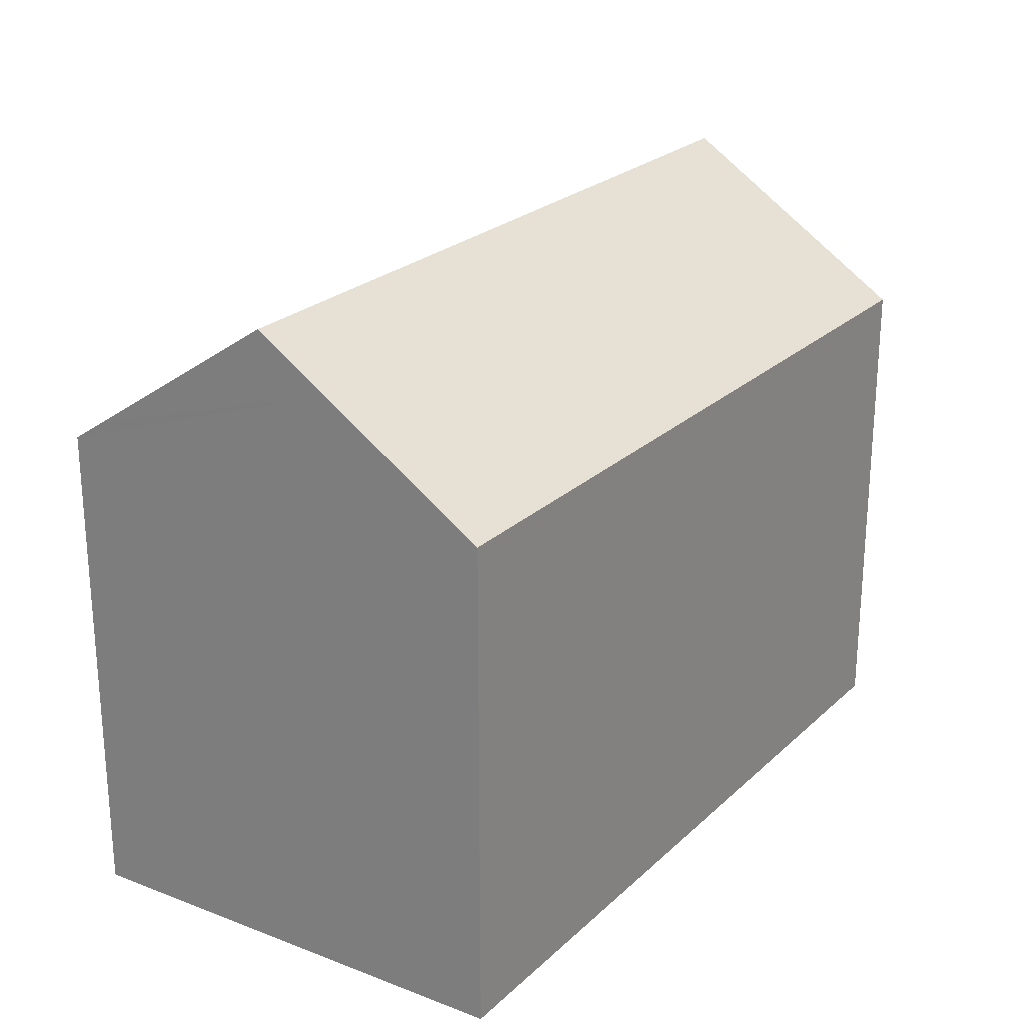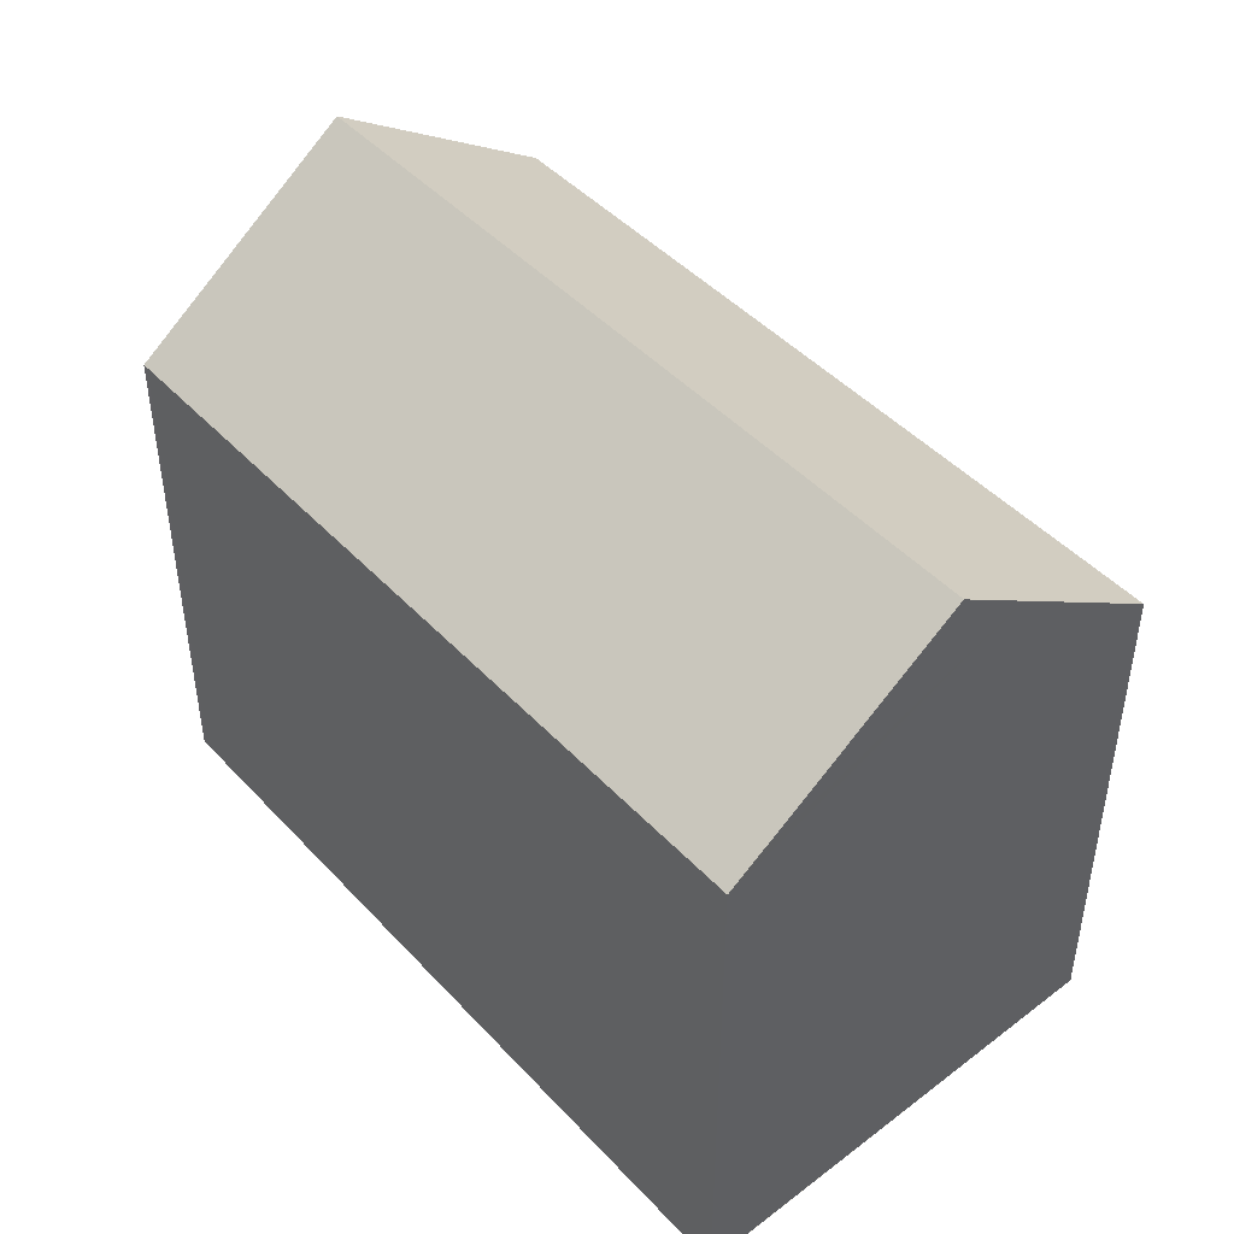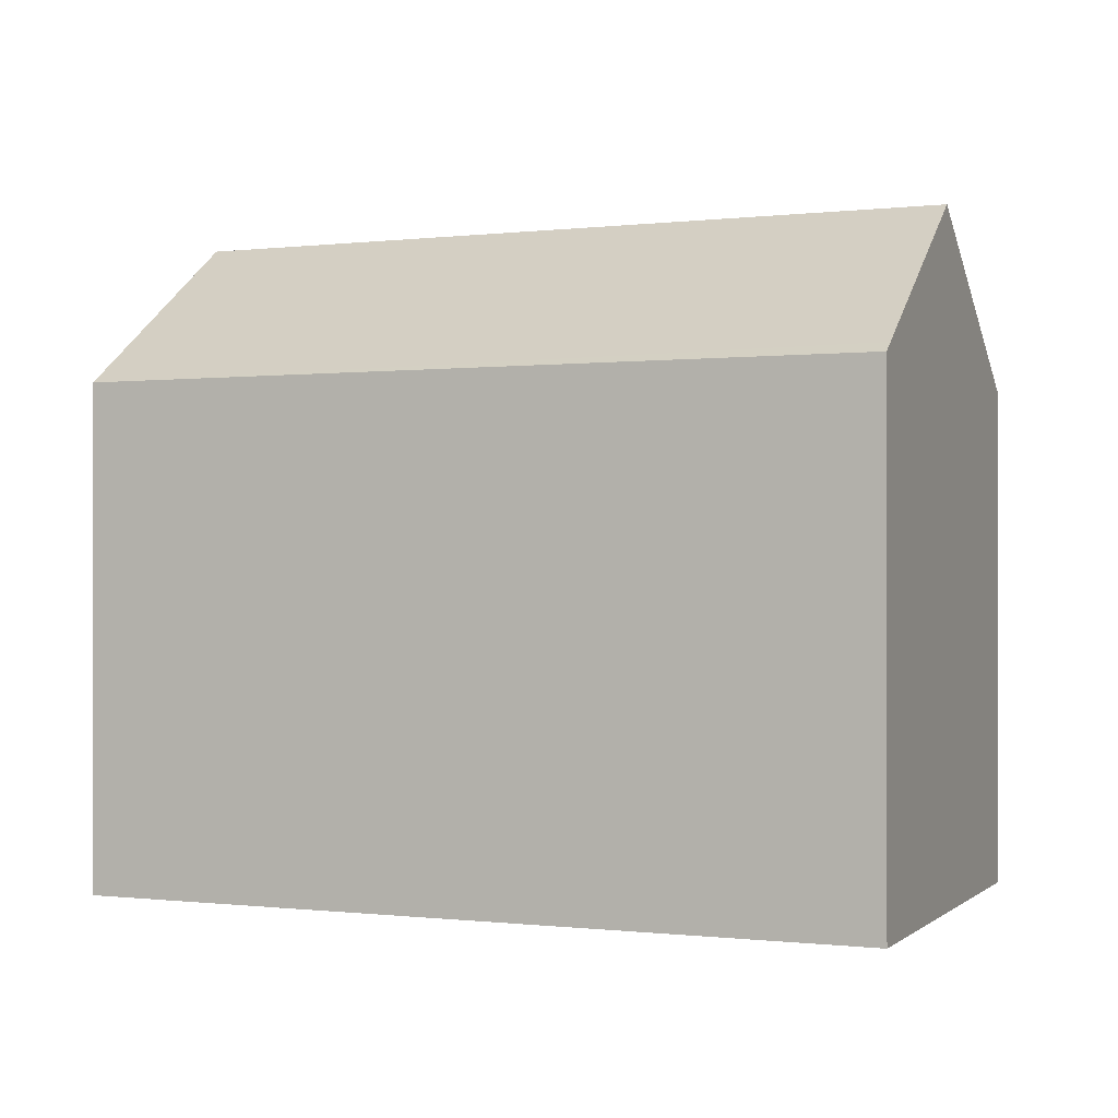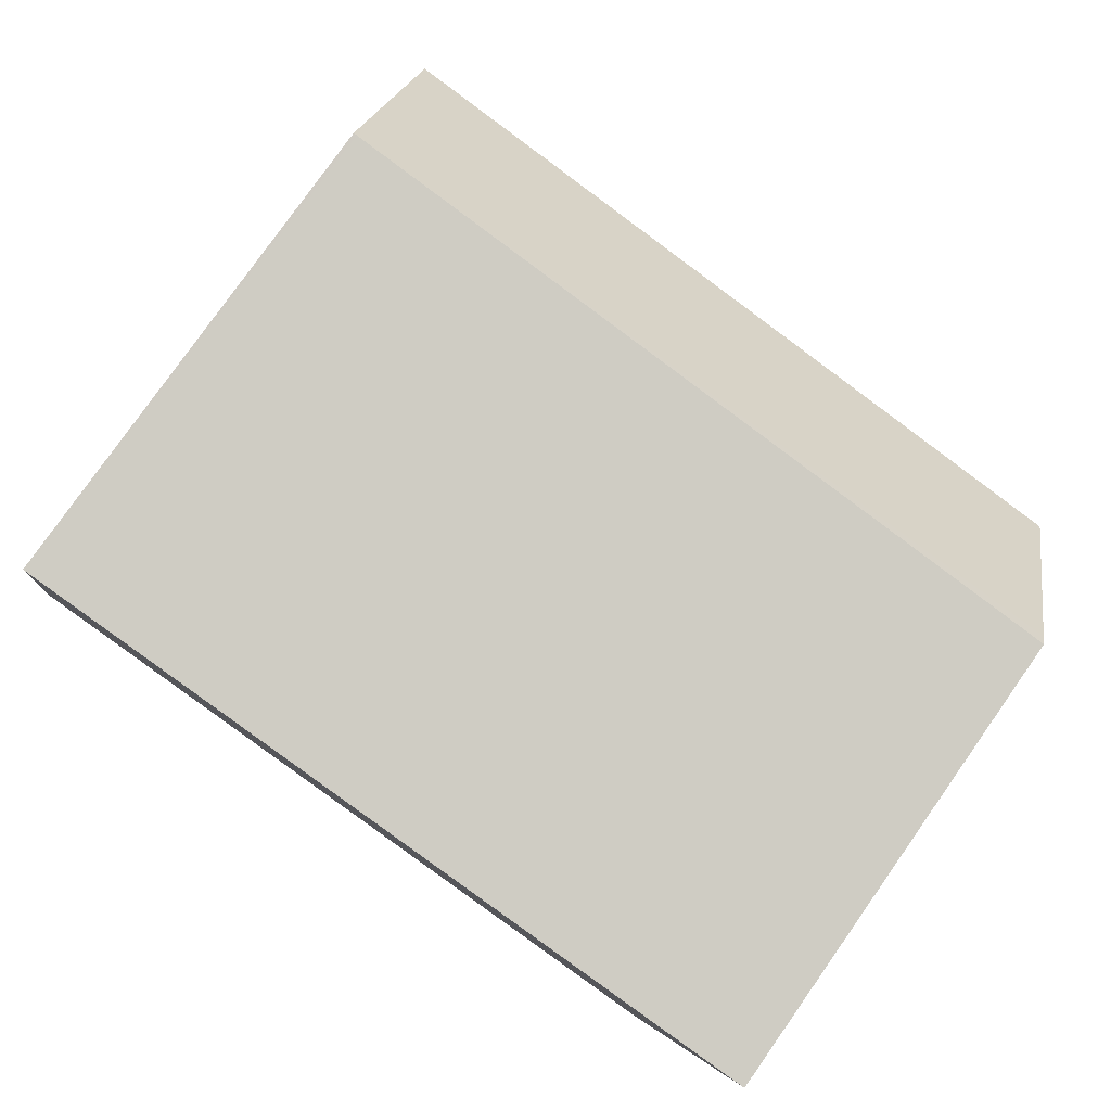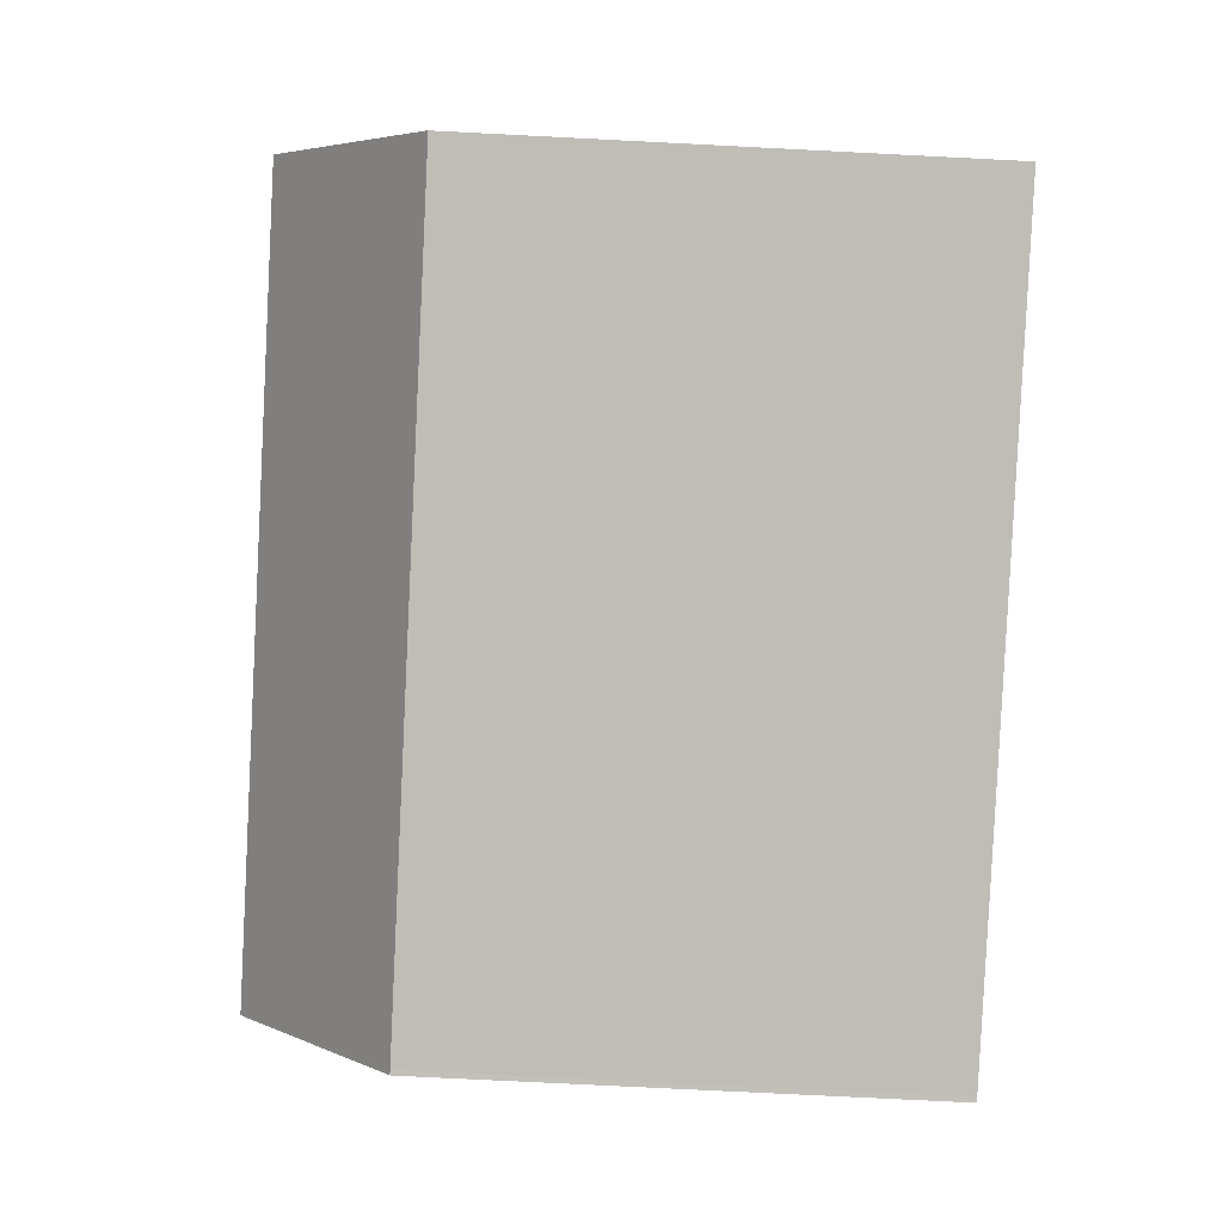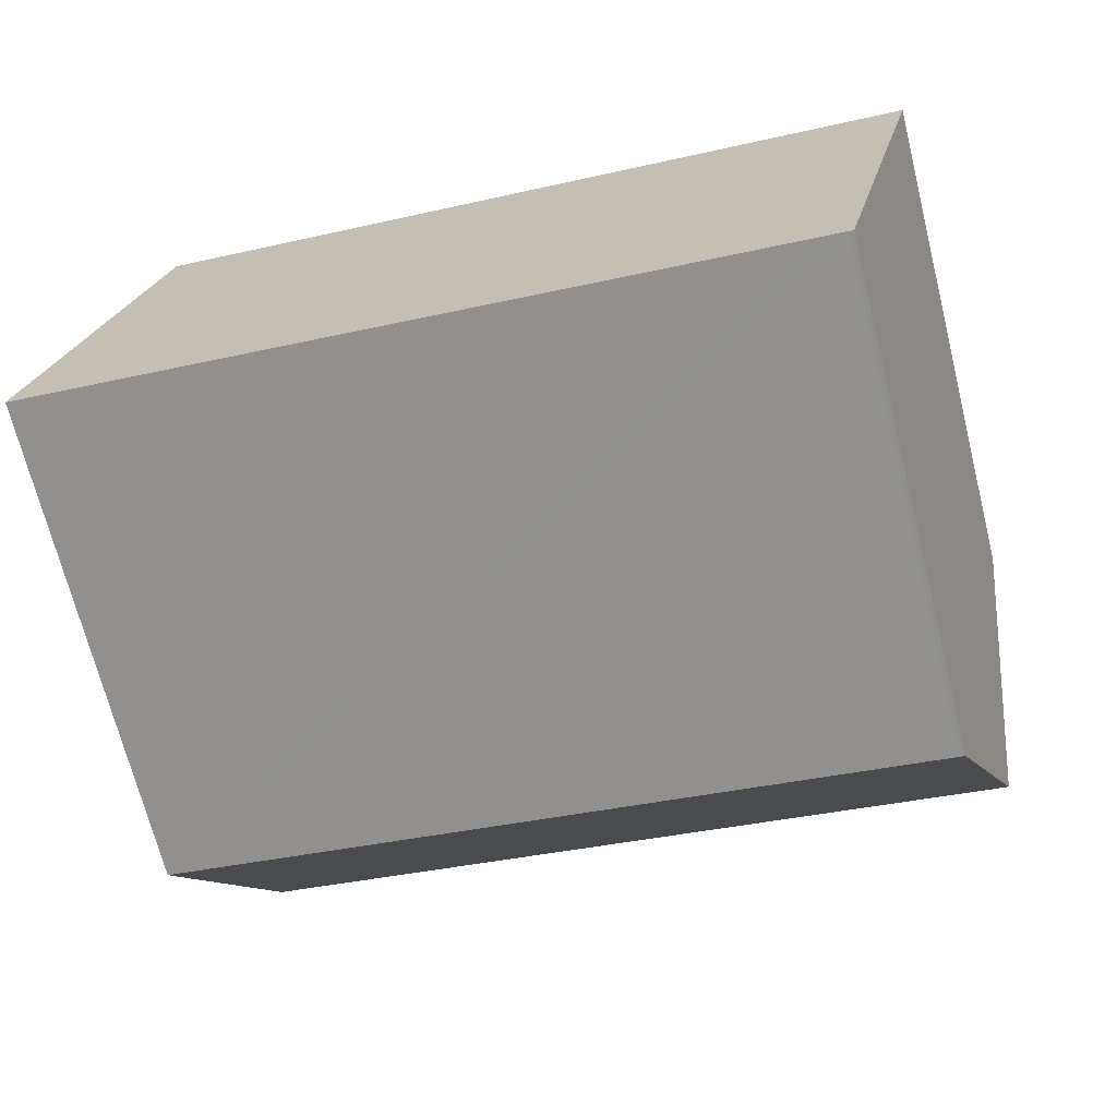
<metadata>
{"format":"obj","ext":"obj","renderer":"f3d","projection":"perspective","resolution":1024,"background":"white","views":[{"elev":24.3,"azim":-46.0,"up":"+Y"},{"elev":44.9,"azim":-119.6,"up":"+Y"},{"elev":-0.3,"azim":34.4,"up":"+Y"},{"elev":79.6,"azim":35.2,"up":"+Z"},{"elev":-75.3,"azim":-92.9,"up":"+Z"},{"elev":-70.0,"azim":14.1,"up":"+Z"}]}
</metadata>
<code>
v  27.95 16.15 9.663
v  3.068 15.86 14.36
v  28.05 15.86 10.09
v  26.41 20.8 2.897
v  1.471 20.8 7.155
v  1.932 19.27 9.389
v  2.96 15.86 14.38
v  2.894 16.07 14.06
v  0.227 16.67 1.121
v  18.18 15.85 -3.189
v  0 15.9 9.737e-16
v  24.24 15.83 -4.253
v  24.6 15.82 -4.316
v  24.75 15.82 -4.347
v  2.96 -8.802e-16 14.38
v  28.05 -6.178e-16 10.09
v  3.068 -8.791e-16 14.36
v  24.75 2.662e-16 -4.347
v  27.95 -5.917e-16 9.663
v  26.41 -1.774e-16 2.897
v  24.6 2.643e-16 -4.316
v  24.24 2.604e-16 -4.253
v  0 0 0
v  18.18 1.953e-16 -3.189
v  1.932 -5.749e-16 9.389
v  0.227 -6.864e-17 1.121
v  1.471 -4.381e-16 7.155
v  2.894 -8.607e-16 14.06
g defaultobject
f 1 2 3
f 2 1 4
f 2 4 5
f 2 5 6
f 2 6 7
f 7 6 8
f 9 10 11
f 10 9 5
f 10 5 4
f 10 4 12
f 12 4 13
f 13 4 14
f 15 2 7
f 2 15 3
f 3 15 16
f 16 15 17
f 1 14 4
f 14 1 3
f 14 3 16
f 14 16 18
f 18 16 19
f 18 19 20
f 14 21 13
f 21 14 18
f 21 12 13
f 12 21 10
f 10 21 11
f 11 21 22
f 11 22 23
f 23 22 24
f 9 6 5
f 6 9 11
f 6 11 23
f 6 23 8
f 8 23 7
f 7 23 15
f 15 23 25
f 25 23 26
f 25 26 27
f 15 25 28
f 24 26 23
f 26 24 27
f 27 24 25
f 25 24 22
f 25 22 28
f 28 22 21
f 28 21 18
f 28 18 20
f 28 20 15
f 15 20 17
f 17 20 19
f 17 19 16

</code>
